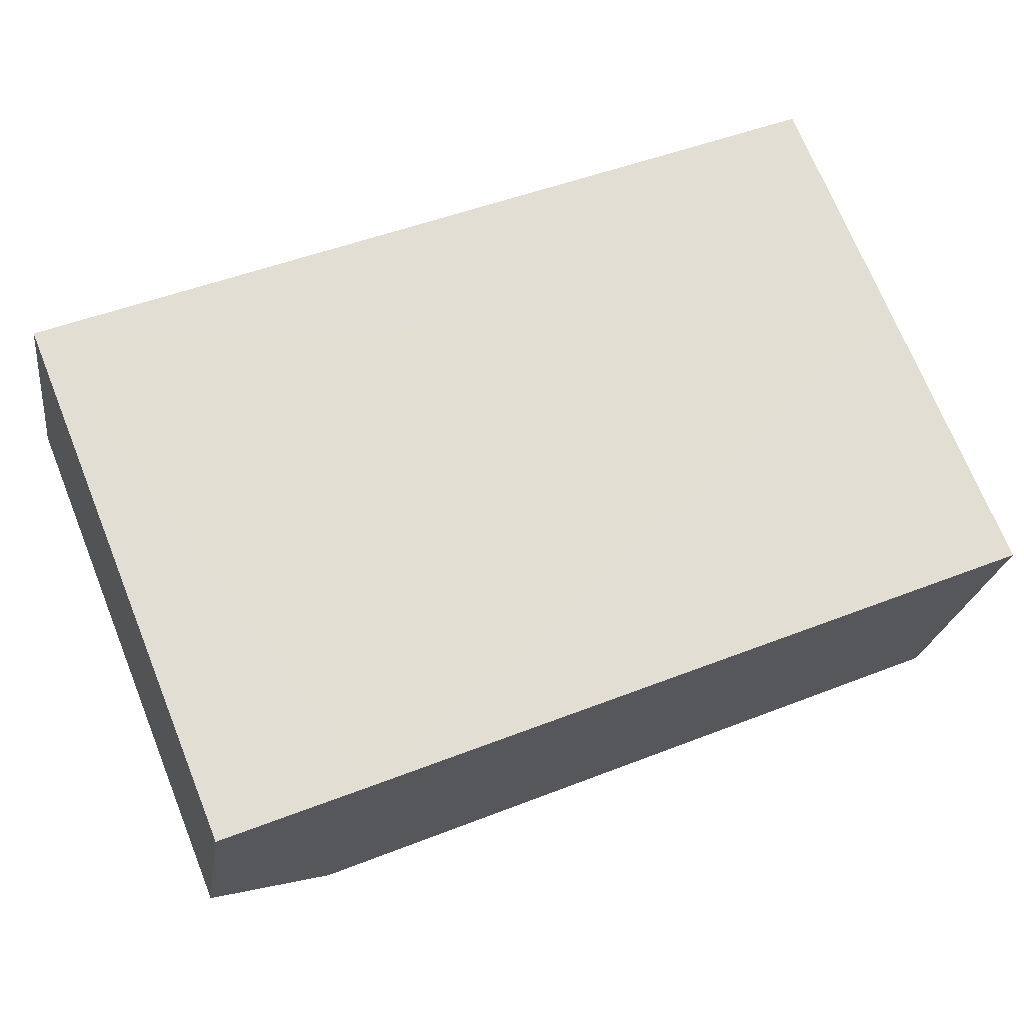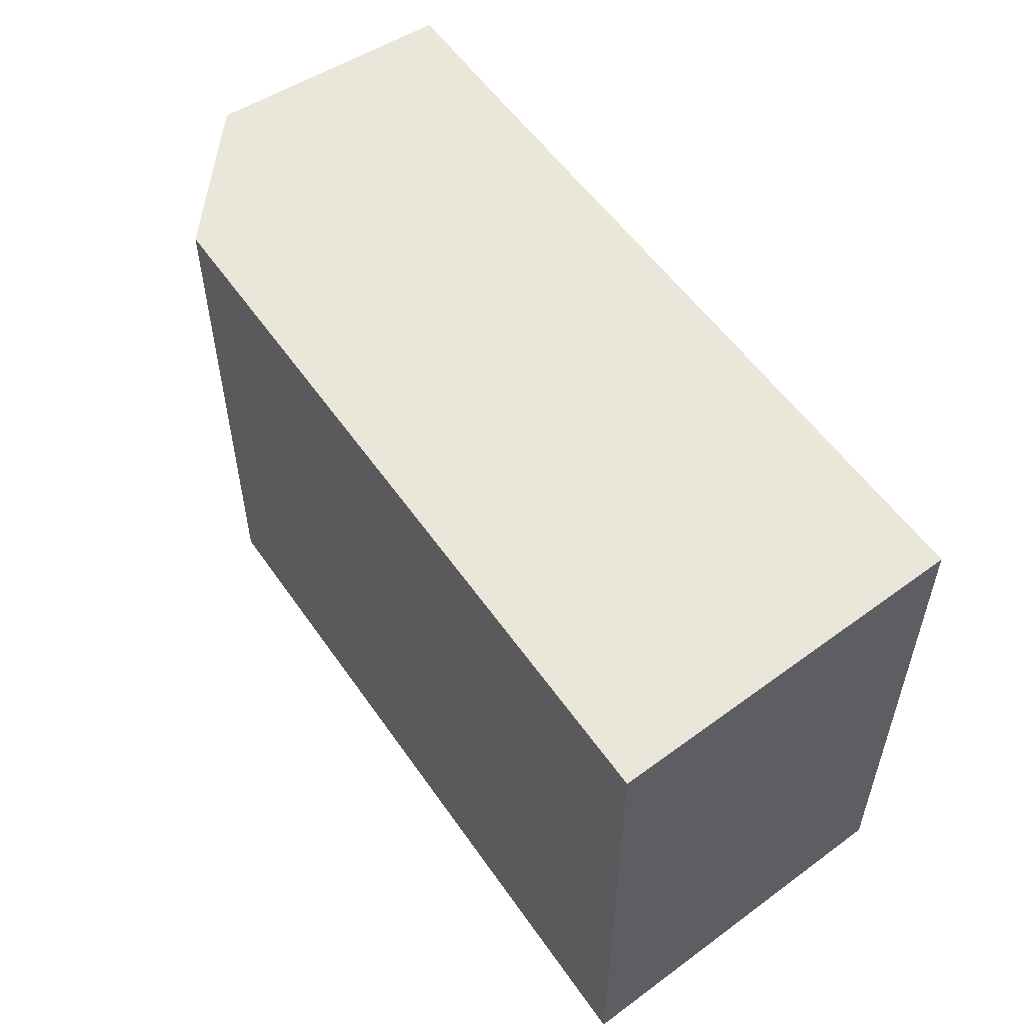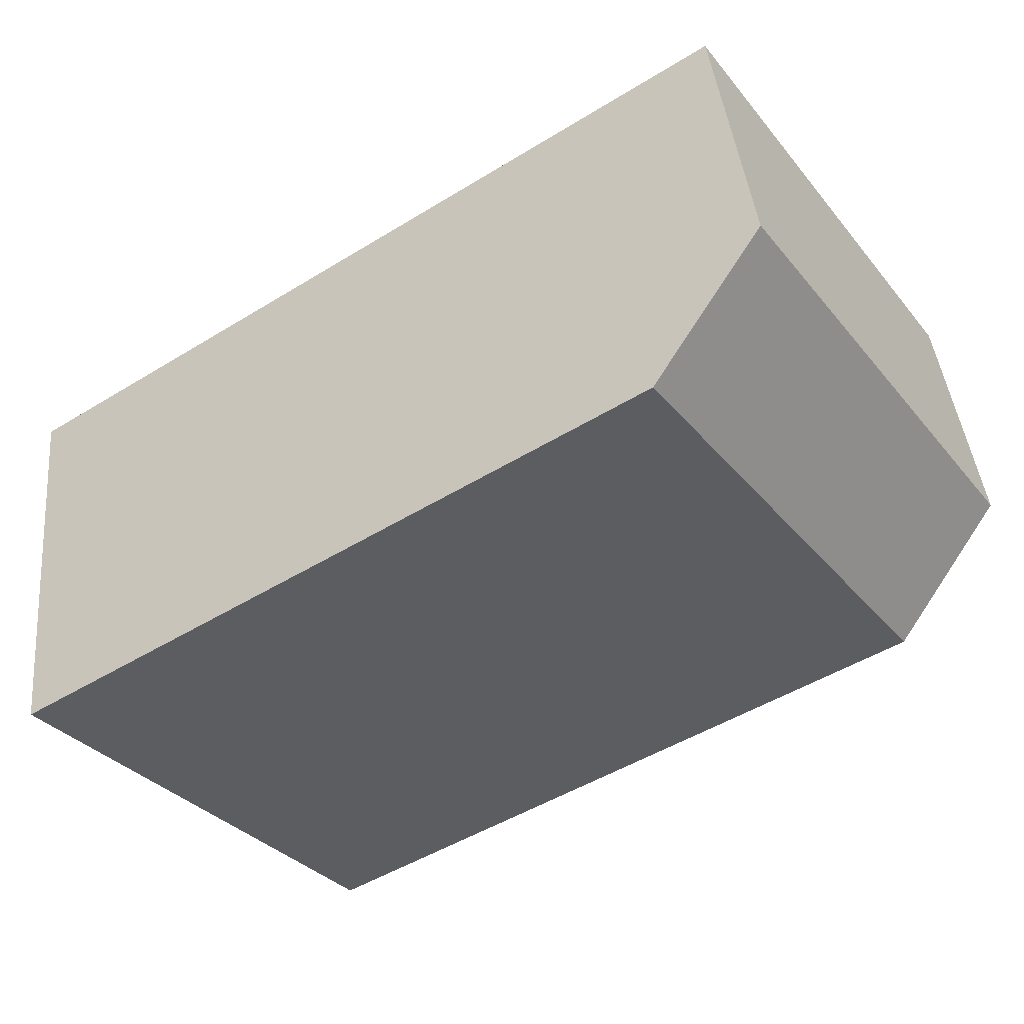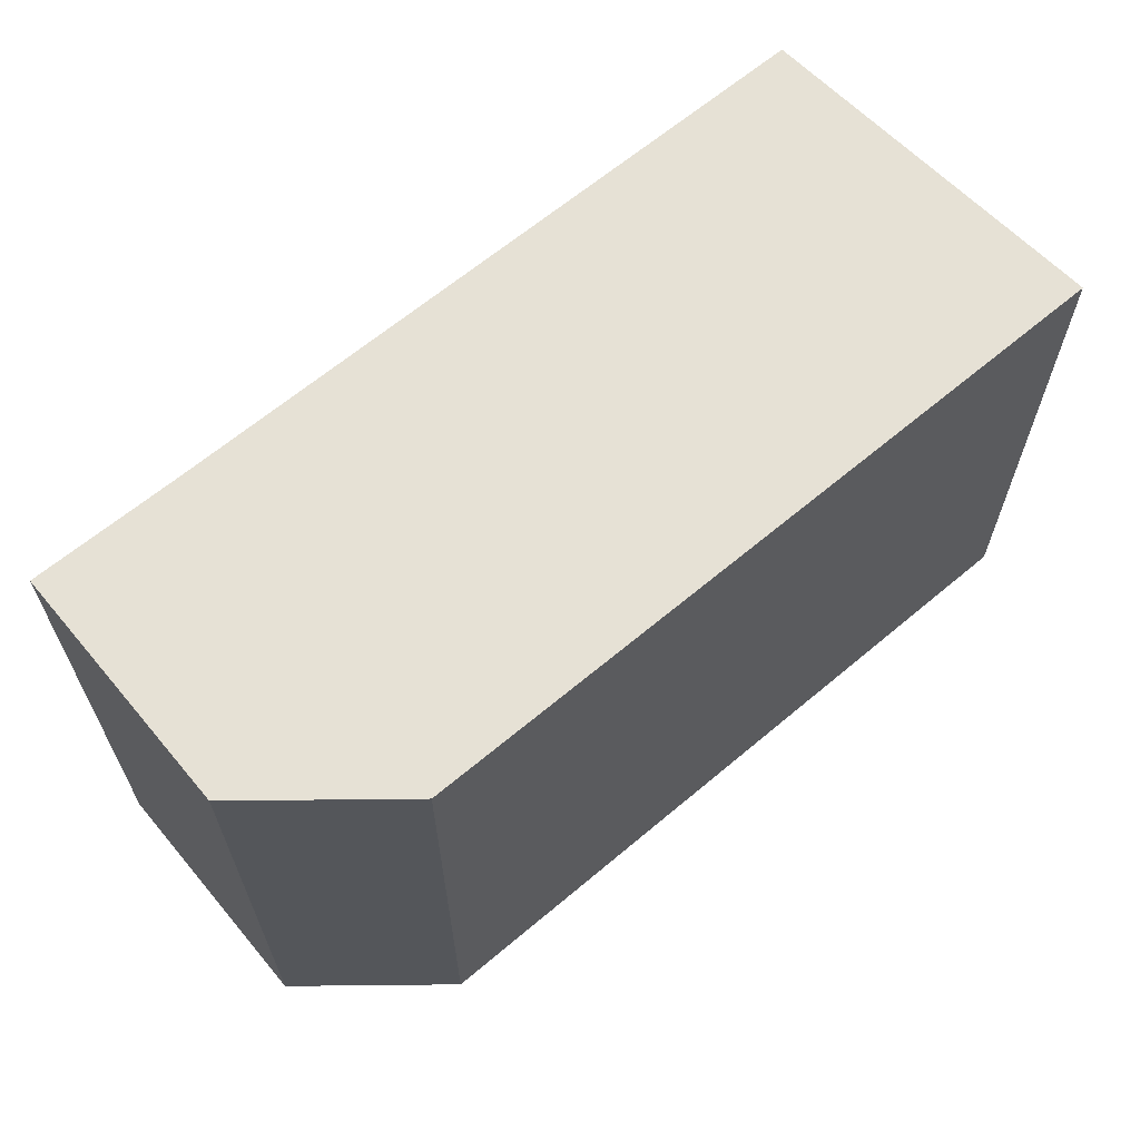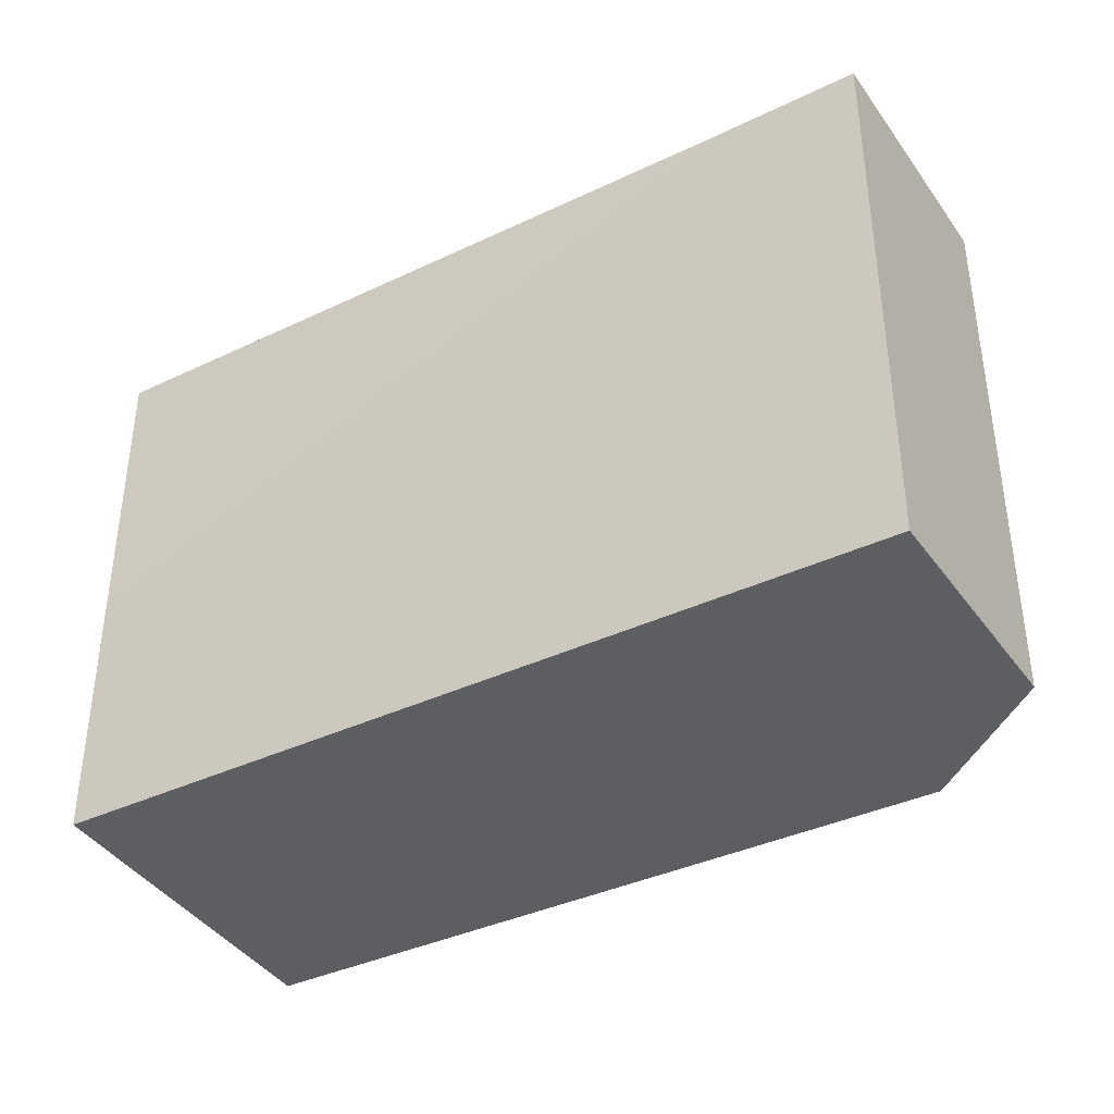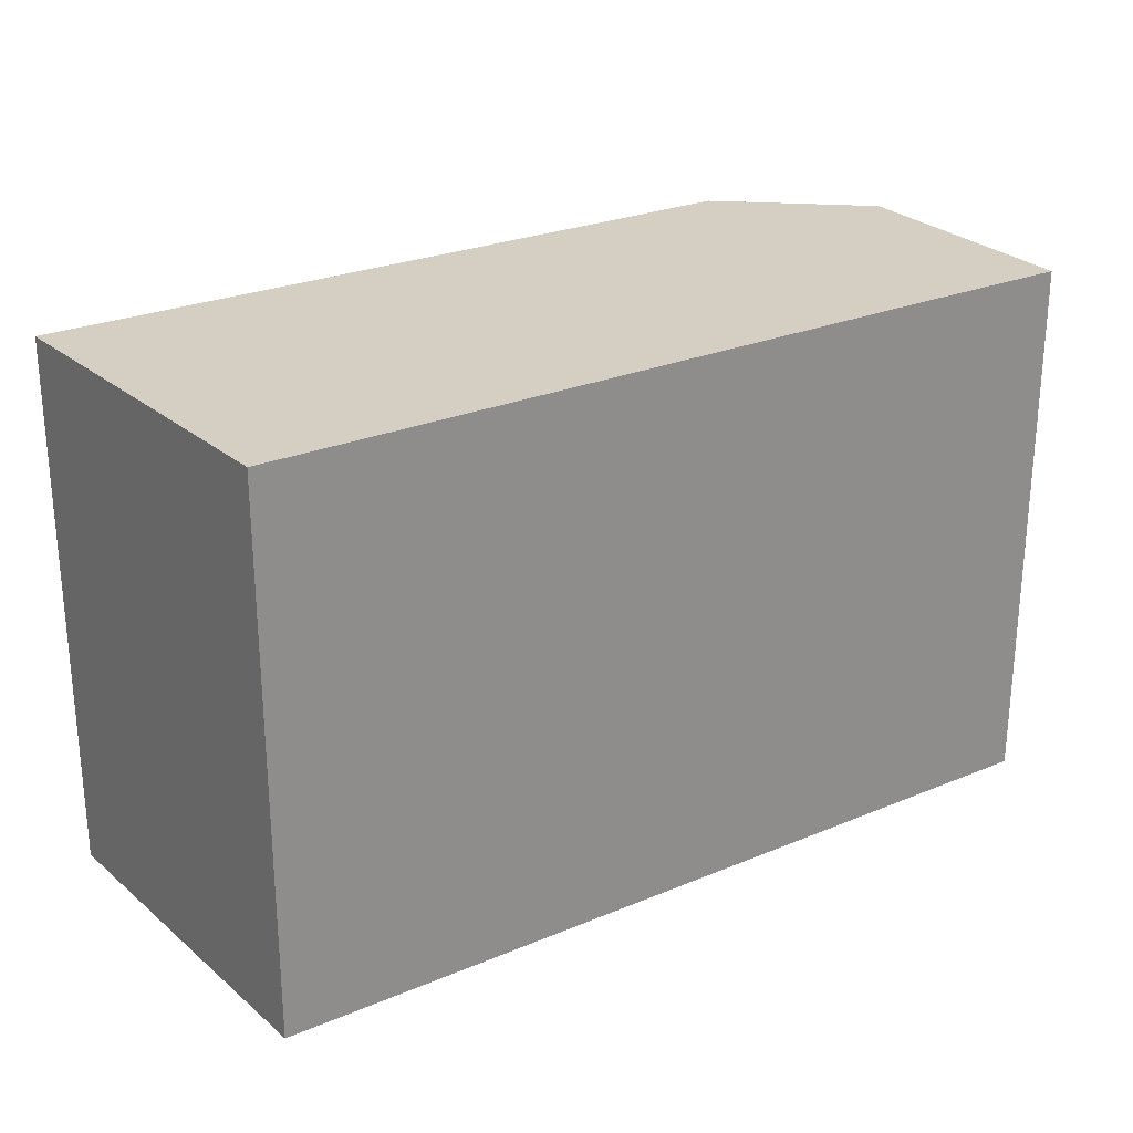
<metadata>
{"format":"obj","ext":"obj","renderer":"f3d","projection":"perspective","resolution":1024,"background":"white","views":[{"elev":71.3,"azim":158.0,"up":"+Z"},{"elev":54.9,"azim":-133.1,"up":"+Y"},{"elev":-33.3,"azim":33.0,"up":"+Z"},{"elev":64.2,"azim":130.6,"up":"+Y"},{"elev":-37.8,"azim":22.3,"up":"+Y"},{"elev":25.8,"azim":-42.7,"up":"+Y"}]}
</metadata>
<code>
v 9.897 0 -3.621
v 13.32 0 0.2912
v 12.1 0 7.626
v -12.6 0 3.714
v -11.62 0 -7.043
v -11.62 7.437 -7.043
v -12.6 7.437 3.714
v 9.897 15.9 -3.621
v 13.32 15.9 0.2912
v -11.62 15.9 -7.043
v 7.697 15.9 6.892
v 12.1 15.9 7.626
v -12.6 15.9 3.714
f 1 2 3
f 4 5 1
f 1 3 4
f 5 1 5
f 4 5 6
f 5 5 6
f 3 4 7
f 4 6 7
f 1 2 8
f 2 3 9
f 1 5 10
f 5 6 10
f 3 7 11
f 6 7 10
f 2 8 9
f 1 8 10
f 3 9 12
f 3 11 12
f 7 11 13
f 7 10 13
f 8 9 11
f 9 11 12
f 8 11 13
f 8 10 13
f 3 2 1
f 1 5 4
f 4 3 1
f 5 1 5
f 6 5 4
f 6 5 5
f 7 4 3
f 7 6 4
f 8 2 1
f 9 3 2
f 10 5 1
f 10 6 5
f 11 7 3
f 10 7 6
f 9 8 2
f 10 8 1
f 12 9 3
f 12 11 3
f 13 11 7
f 13 10 7
f 11 9 8
f 12 11 9
f 13 11 8
f 13 10 8

</code>
